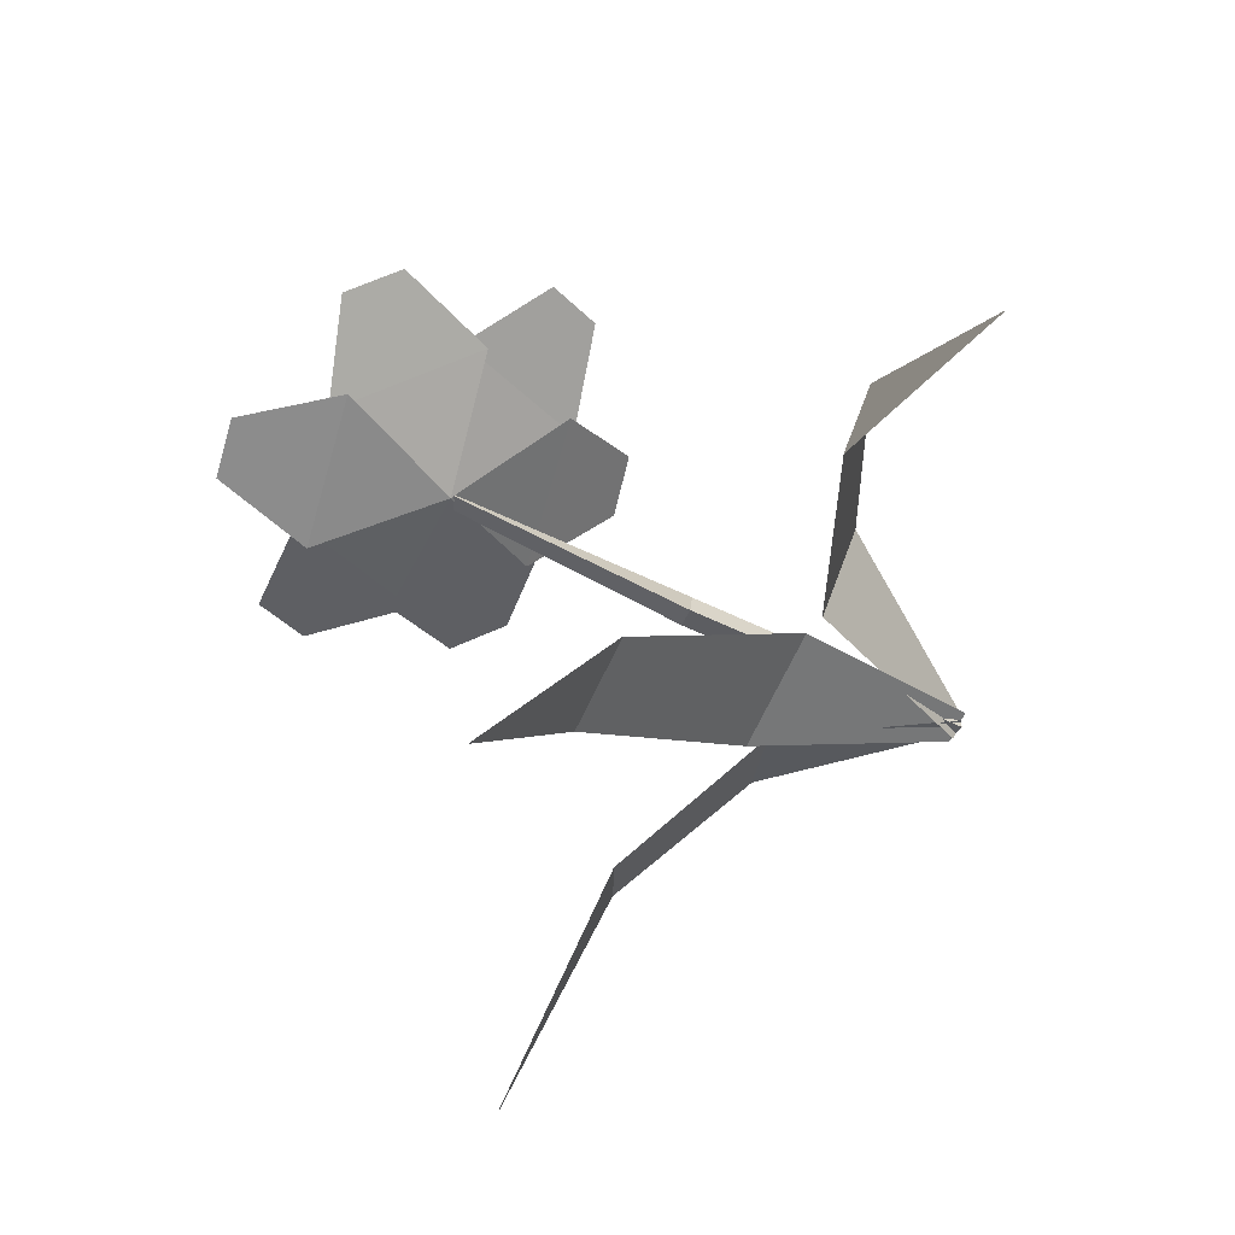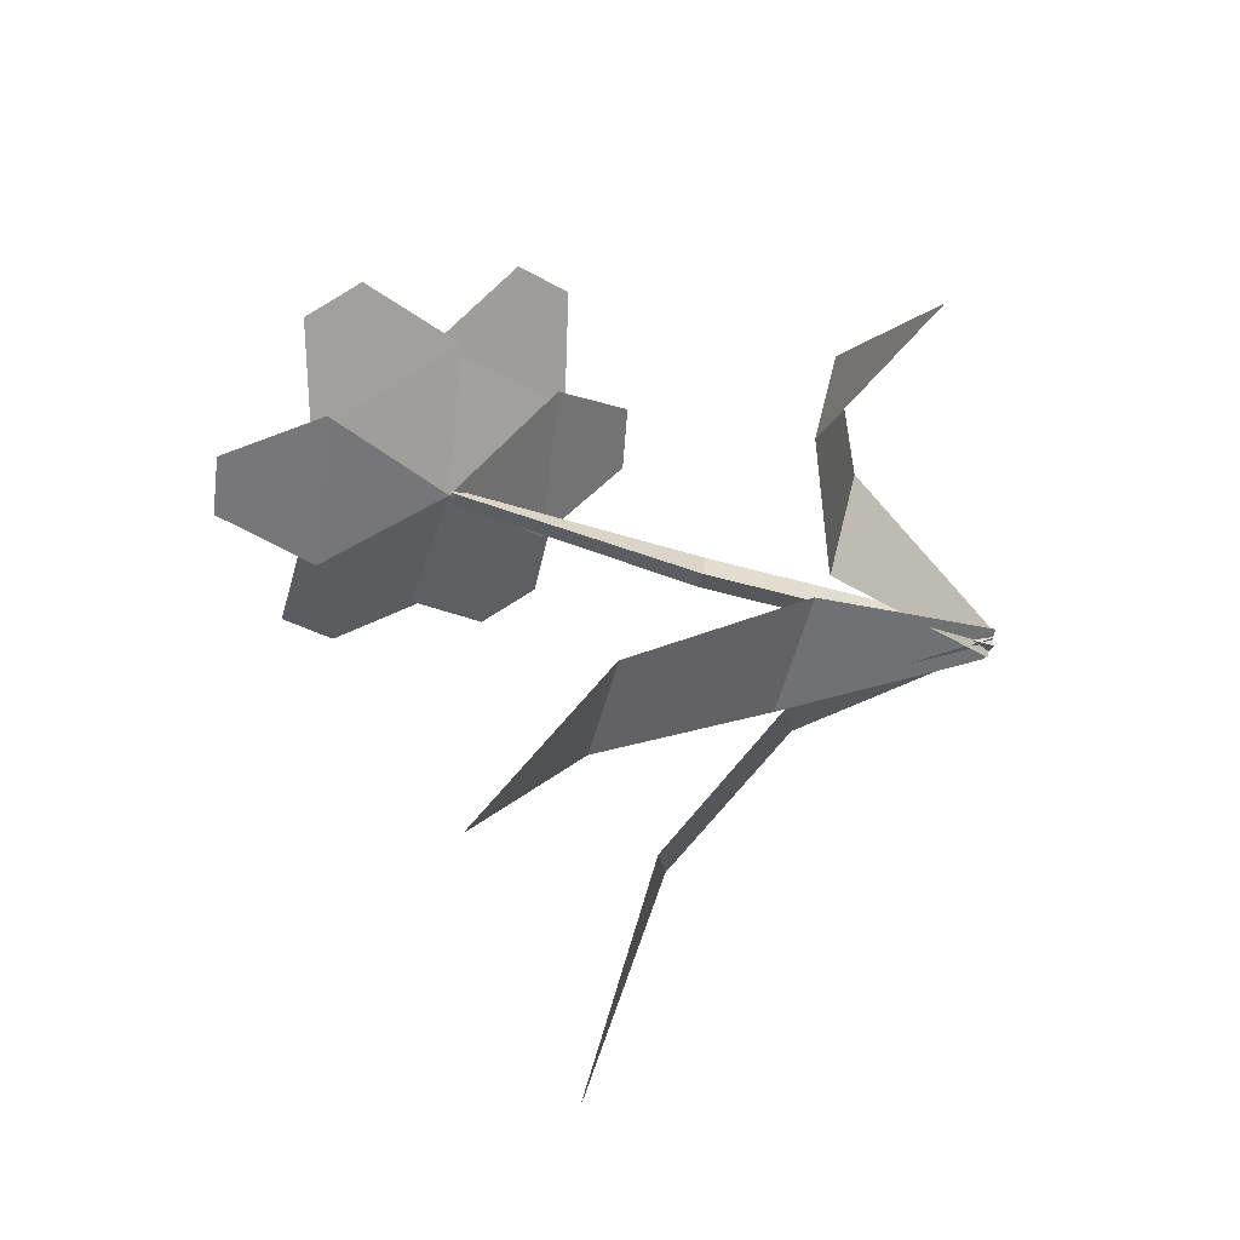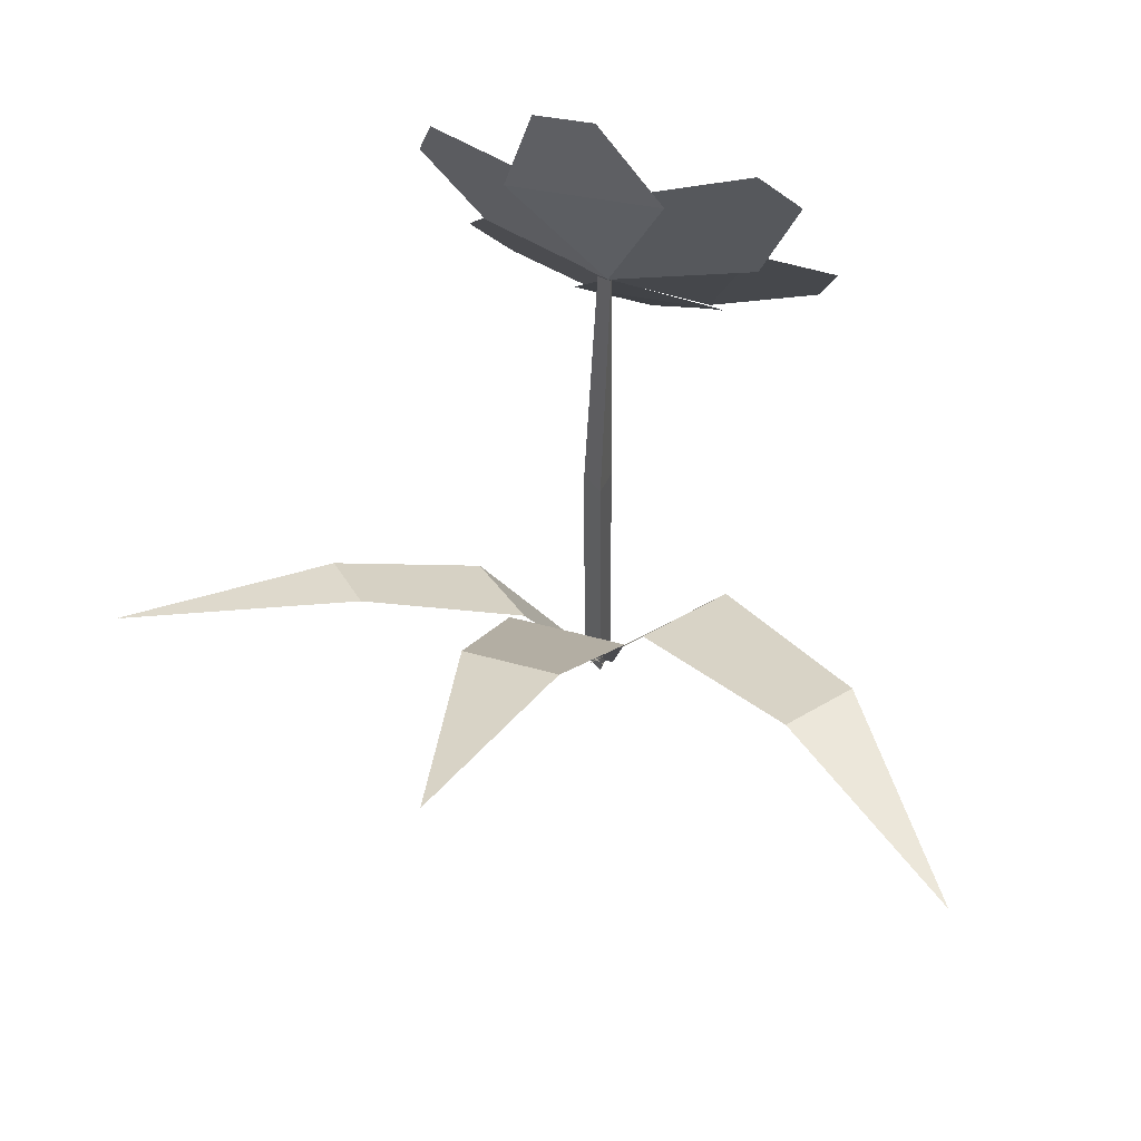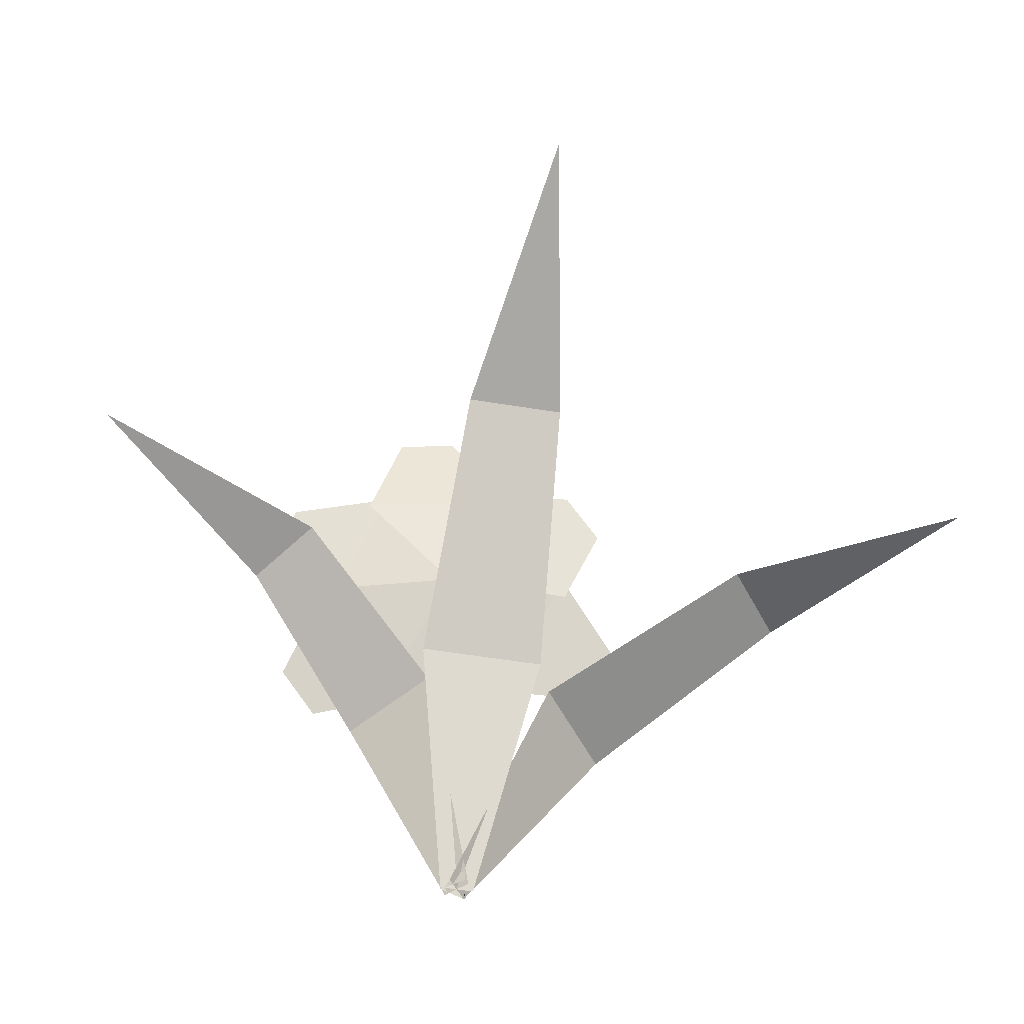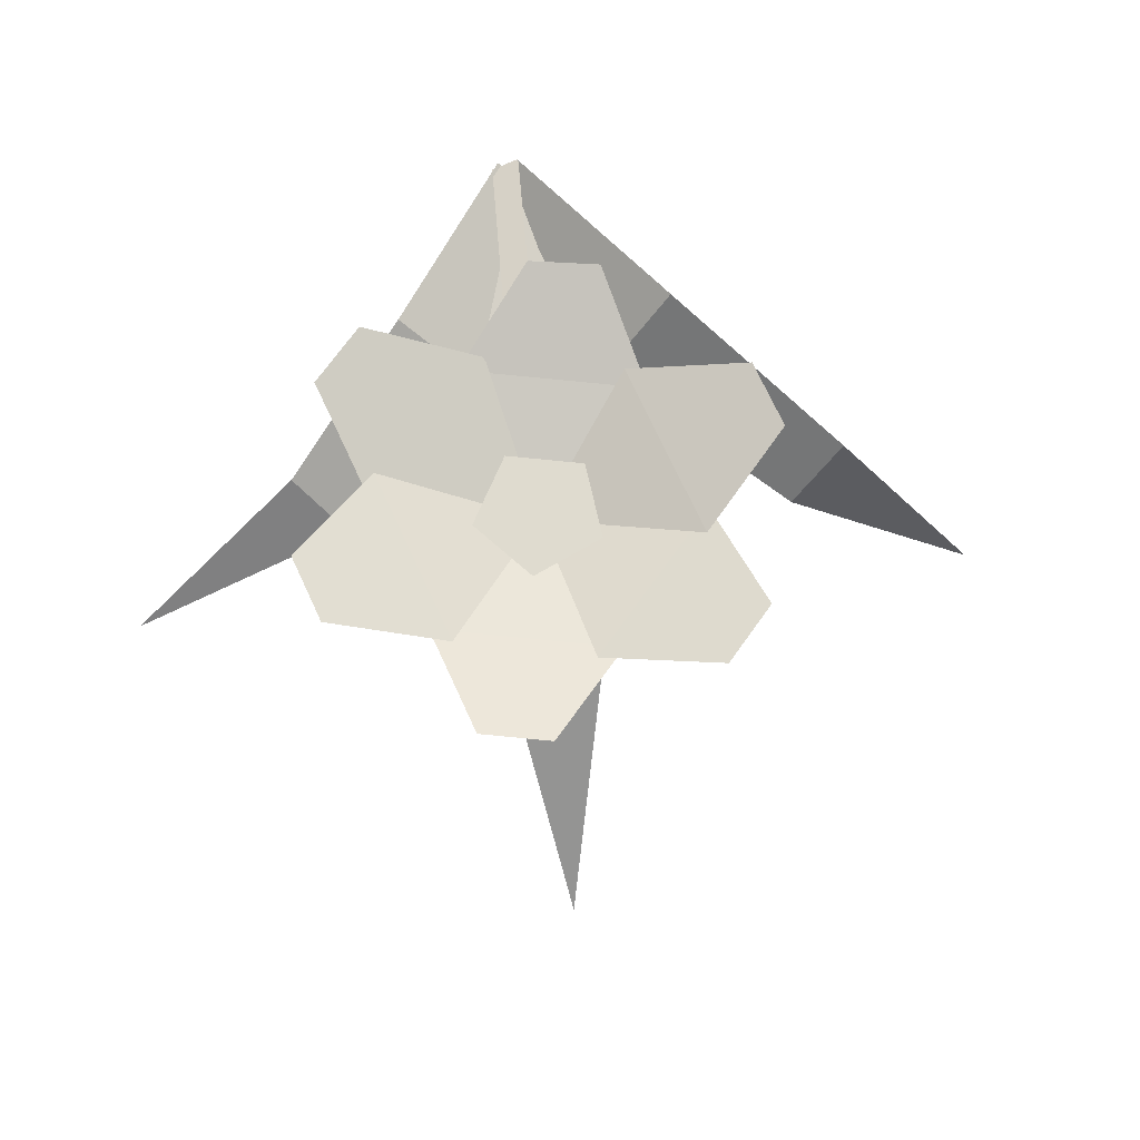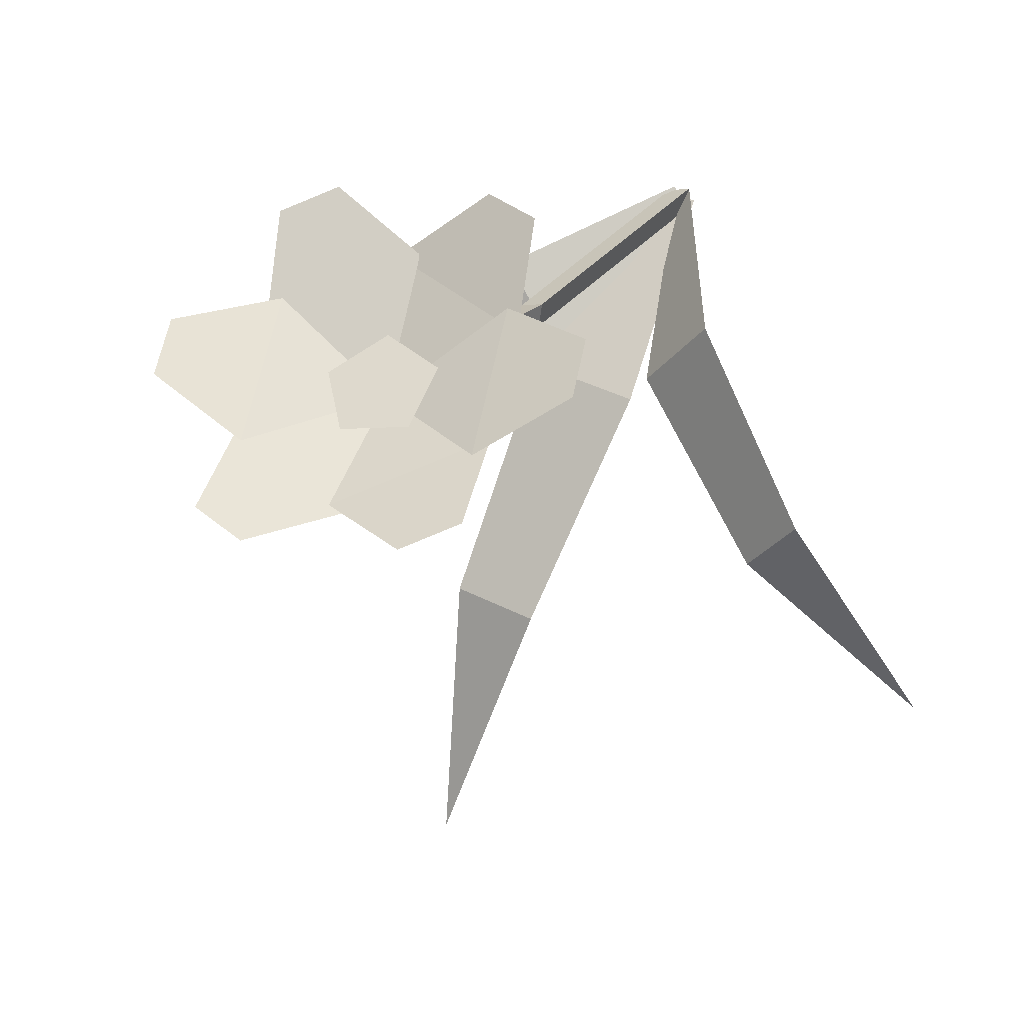
<metadata>
{"format":"obj","ext":"obj","renderer":"f3d","projection":"perspective","resolution":1024,"background":"white","views":[{"elev":-68.8,"azim":-115.1,"up":"+Z"},{"elev":-61.0,"azim":-105.7,"up":"+Z"},{"elev":50.2,"azim":-161.7,"up":"+Y"},{"elev":-51.1,"azim":171.9,"up":"+Y"},{"elev":47.3,"azim":175.1,"up":"+Z"},{"elev":40.3,"azim":-145.4,"up":"+Z"}]}
</metadata>
<code>
g Flower_e_TwoS_08
v 0.004003 0.1992 0.01874
v 0.005866 0.2815 0.007847
v 0.02911 0.2778 0.009315
v -0.01864 0.248 0.01012
v 0.04155 0.2384 0.01392
v 0.07415 0.2451 0.02789
v 0.08232 0.2248 0.03673
v 0.0345 0.2455 0.01541
v 0.05565 0.193 0.03829
v 0.07243 0.1714 0.05854
v 0.05735 0.1548 0.06591
v 0.0572 0.2007 0.03323
v 0.01817 0.1578 0.0523
v 0.002432 0.1357 0.07281
v -0.0208 0.1404 0.0736
v 0.02679 0.16 0.04943
v -0.03339 0.1696 0.04563
v -0.06581 0.1751 0.05947
v -0.07398 0.1953 0.05063
v -0.0263 0.1654 0.05084
v -0.04745 0.2179 0.02796
v -0.0641 0.2474 0.02562
v -0.04903 0.264 0.01825
v -0.04902 0.2089 0.02982
v -0.009993 0.2518 0.01074
v -0.004001 0.00066 -0.002999
v 0.003997 -0.00066 0.003003
v 0.1483 0.1096 -0.1194
v 0.06799 0.1047 -0.08004
v 0.01757 0.06949 -0.04083
v 0.04464 0.06136 -0.01628
v 0.08712 0.0965 -0.05987
v -0.006152 -6.4e-05 0.000191
v 0.006148 6.4e-05 -0.000187
v -0.008511 0.1861 -0.2132
v -0.02285 0.1443 -0.1186
v -0.02512 0.07637 -0.04757
v 0.02054 0.07685 -0.04898
v 0.01249 0.1446 -0.1197
v -0.003183 -0.000449 0.004426
v 0.003179 0.000449 -0.004423
v -0.1701 0.08803 -0.1324
v -0.1154 0.0984 -0.05754
v -0.05341 0.06855 -0.005177
v -0.02979 0.07188 -0.03802
v -0.09715 0.101 -0.08297
v 0.004002 0.1991 0.01855
v 0.005875 0.2815 0.007648
v 0.02912 0.2778 0.009117
v -0.01863 0.248 0.009922
v 0.04155 0.2384 0.01372
v 0.07421 0.2451 0.02771
v 0.08238 0.2248 0.03655
v 0.03456 0.2454 0.01523
v 0.05571 0.1929 0.03811
v 0.07247 0.1713 0.05838
v 0.0574 0.1547 0.06575
v 0.05724 0.2006 0.03307
v 0.01822 0.1576 0.05215
v 0.002414 0.1356 0.07267
v -0.02082 0.1403 0.07345
v 0.02678 0.1598 0.04928
v -0.03341 0.1694 0.04548
v -0.06587 0.175 0.05931
v -0.07404 0.1953 0.05047
v -0.02636 0.1653 0.05068
v -0.04751 0.2179 0.0278
v -0.06415 0.2473 0.02543
v -0.04908 0.2639 0.01806
v -0.04907 0.2088 0.02963
v -0.01004 0.2517 0.01055
v -0.003907 0.000554 -0.00314
v 0.004091 -0.000766 0.002862
v 0.1483 0.1094 -0.1195
v 0.068 0.1045 -0.08012
v 0.01764 0.06935 -0.04095
v 0.04471 0.06122 -0.0164
v 0.08713 0.09632 -0.05996
v -0.006156 -0.000171 2.2e-05
v 0.006144 -4.2e-05 -0.000357
v -0.008512 0.1859 -0.2132
v -0.02286 0.1441 -0.1187
v -0.02512 0.07624 -0.04773
v 0.02054 0.07672 -0.04913
v 0.01249 0.1445 -0.1198
v -0.003314 -0.000558 0.004321
v 0.003049 0.000339 -0.004527
v -0.1701 0.08783 -0.1324
v -0.1154 0.09821 -0.05757
v -0.0535 0.06839 -0.005259
v -0.02988 0.07172 -0.0381
v -0.09716 0.1008 -0.08299
v -0.002587 0 -0.005588
v 0.003317 0.2077 0.02114
v 0.006137 0 0.000554
v 0.009183 0.2026 0.02372
v -0.003544 0 0.005038
v 0.004449 0.2021 0.02515
v -0.000748 0.1071 -0.002445
v 0.007816 0.1064 0.003618
v -0.001845 0.1066 0.008093
v 0.007749 0.222 0.01716
v -0.01531 0.2116 0.02186
v -0.01161 0.1883 0.03206
v 0.01373 0.1843 0.03366
v 0.0257 0.2051 0.02445
f 4 5 3 2
f 1 5 4
f 8 9 7 6
f 1 9 8
f 12 13 11 10
f 1 13 12
f 16 17 15 14
f 1 17 16
f 20 21 19 18
f 1 21 20
f 24 25 23 22
f 1 25 24
f 29 32 28
f 26 27 31 30
f 30 31 32 29
f 36 39 35
f 33 34 38 37
f 37 38 39 36
f 43 46 42
f 40 41 45 44
f 44 45 46 43
f 50 48 49 51
f 47 50 51
f 54 52 53 55
f 47 54 55
f 58 56 57 59
f 47 58 59
f 62 60 61 63
f 47 62 63
f 66 64 65 67
f 47 66 67
f 70 68 69 71
f 47 70 71
f 75 74 78
f 72 76 77 73
f 76 75 78 77
f 82 81 85
f 79 83 84 80
f 83 82 85 84
f 89 88 92
f 86 90 91 87
f 90 89 92 91
f 99 94 96 100
f 100 96 98 101
f 101 98 94 99
f 97 101 99 93
f 95 100 101 97
f 93 99 100 95
f 102 105 106
f 103 104 105 102

</code>
